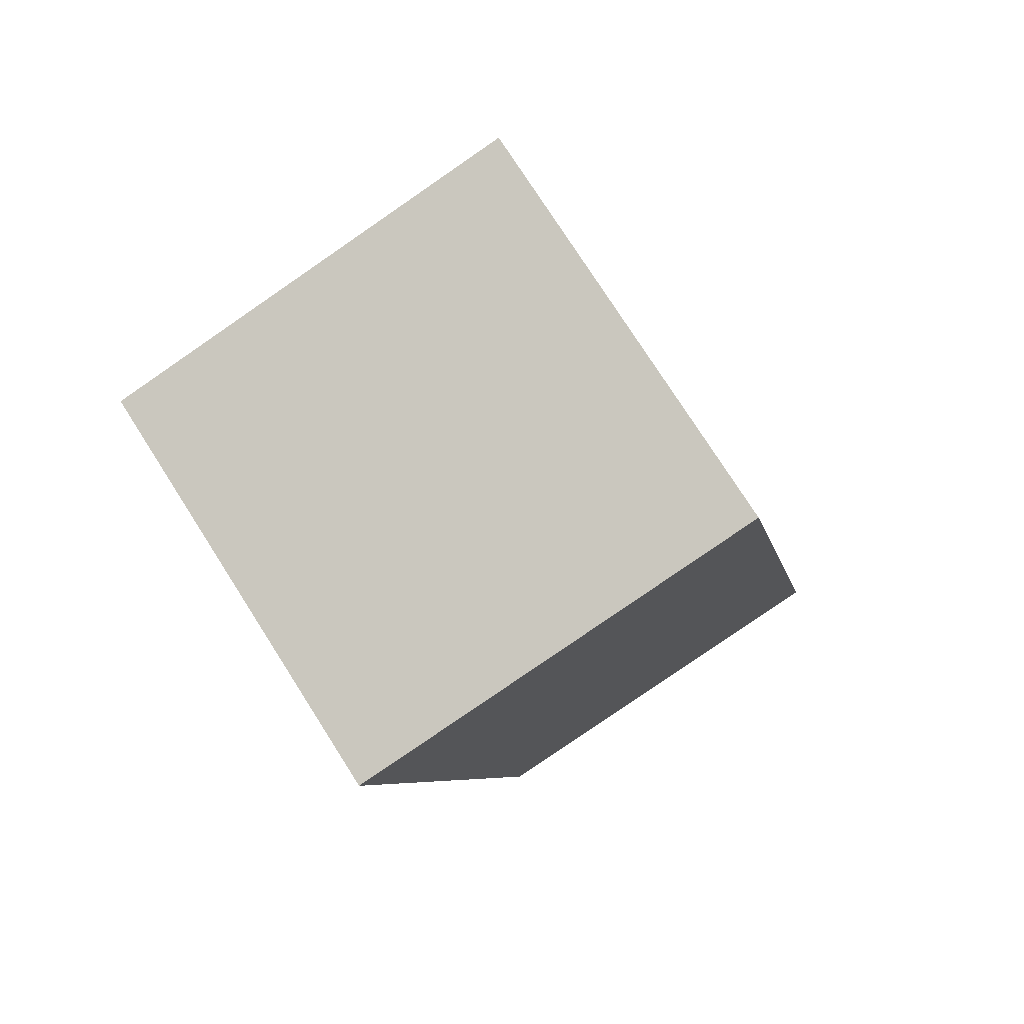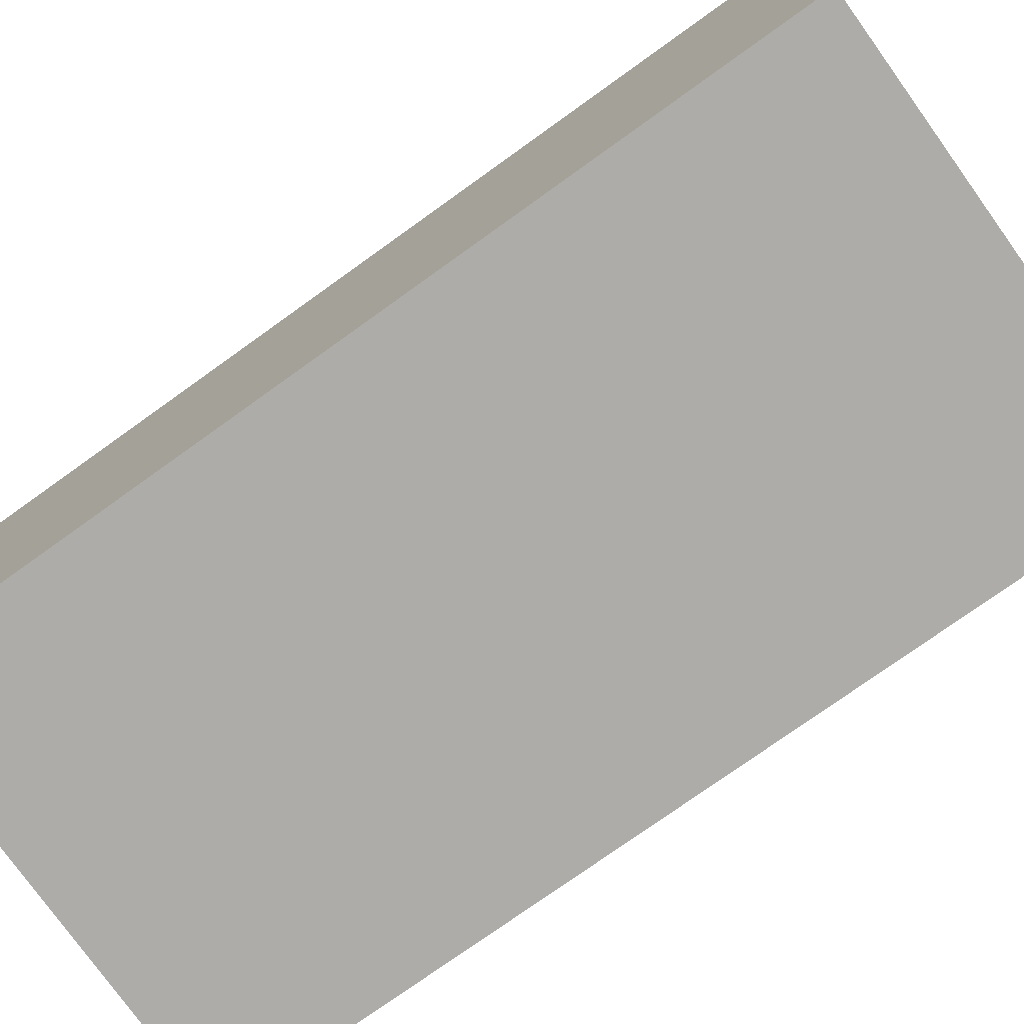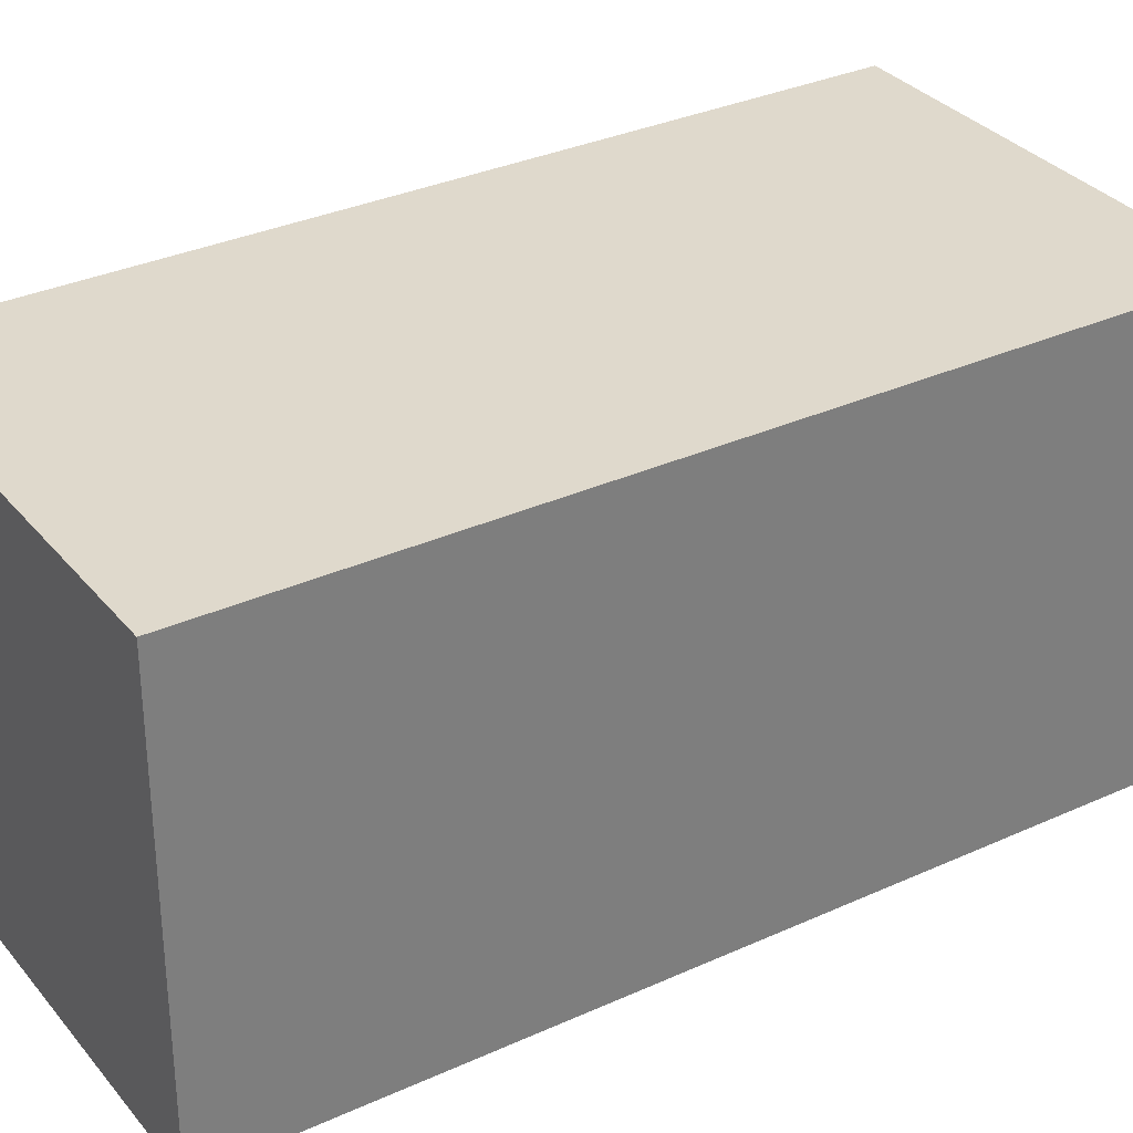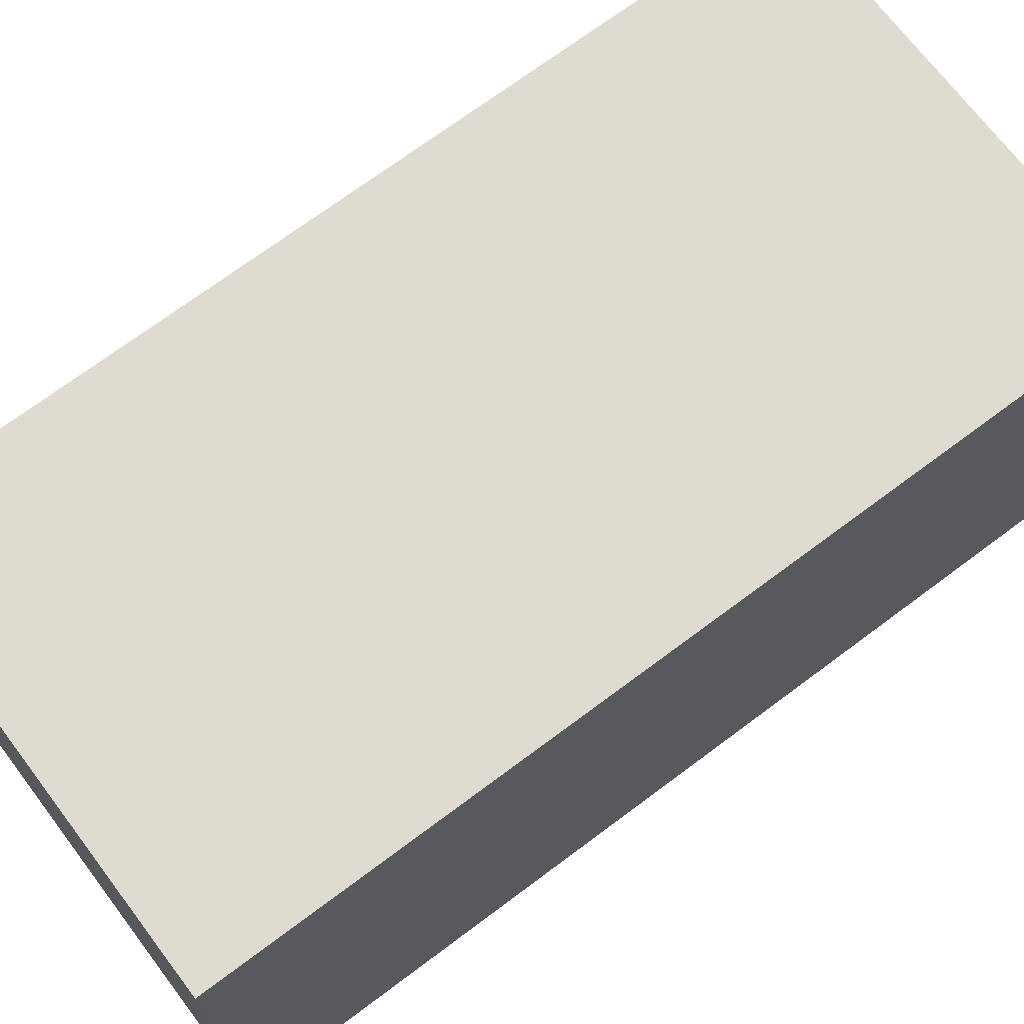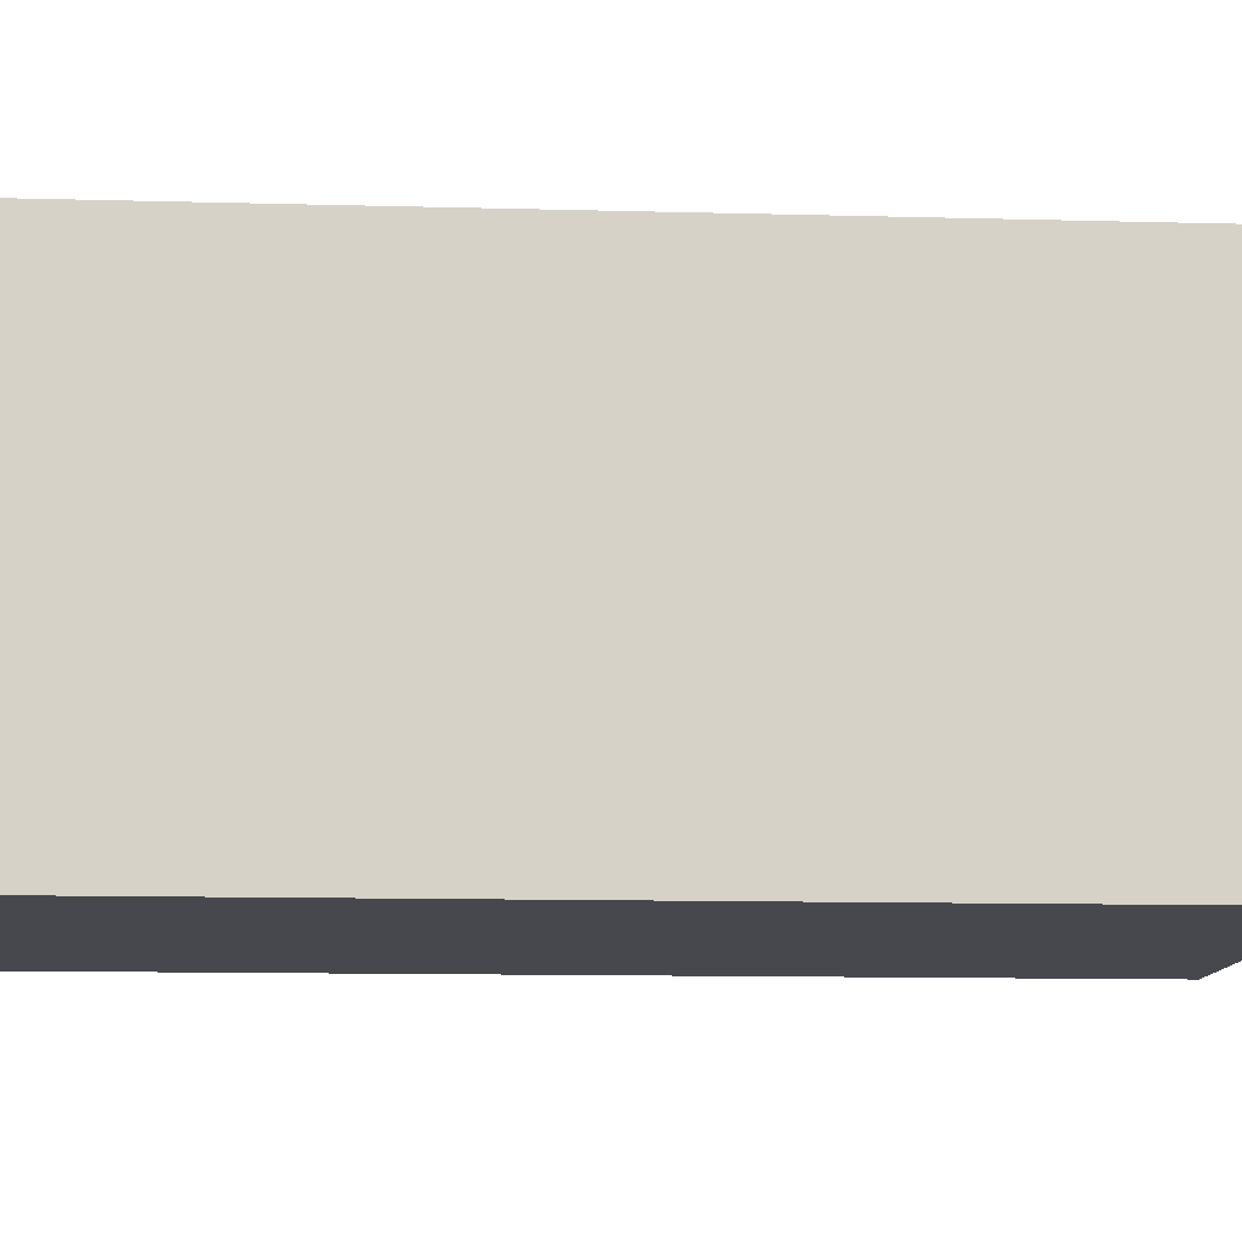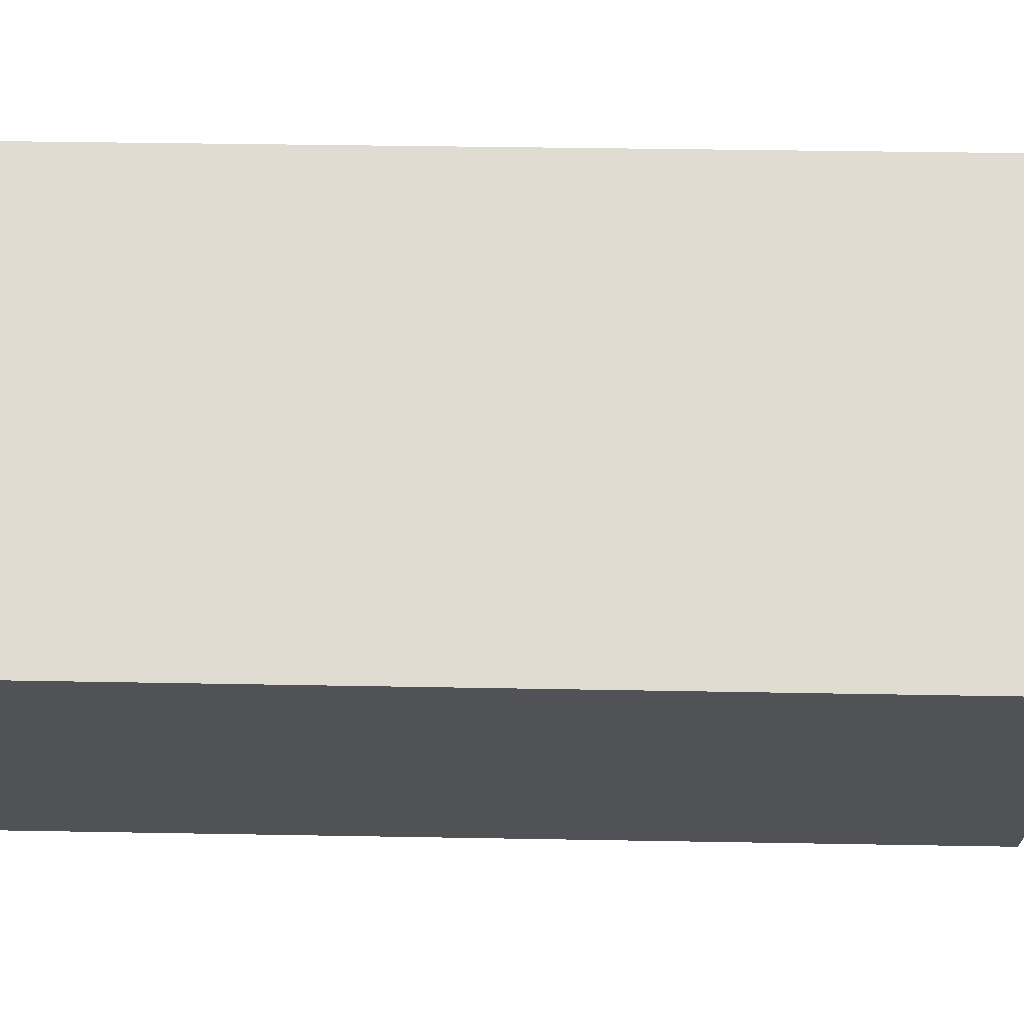
<metadata>
{"format":"obj","ext":"obj","renderer":"f3d","projection":"perspective","resolution":1024,"background":"white","views":[{"elev":76.9,"azim":-32.6,"up":"+Z"},{"elev":-76.9,"azim":113.8,"up":"+Y"},{"elev":32.3,"azim":45.7,"up":"+Y"},{"elev":69.9,"azim":41.2,"up":"+Y"},{"elev":-11.7,"azim":74.4,"up":"+Y"},{"elev":69.1,"azim":79.1,"up":"+Y"}]}
</metadata>
<code>
v  2.925 2.961 0.6125
v  1.214 2.961 -5.885
v  6.313e-05 2.961 -9.384e-05
v  4.159 2.961 -5.269
v  2.925 -3.751e-17 0.6126
v  1.214 3.604e-16 -5.885
v  4.159 3.226e-16 -5.268
v  0 0 0
g defaultobject
f 1 2 3
f 2 1 4
f 5 6 7
f 6 5 8
f 7 1 5
f 1 7 4
f 2 7 6
f 7 2 4
f 3 6 8
f 6 3 2
f 5 3 8
f 3 5 1

</code>
